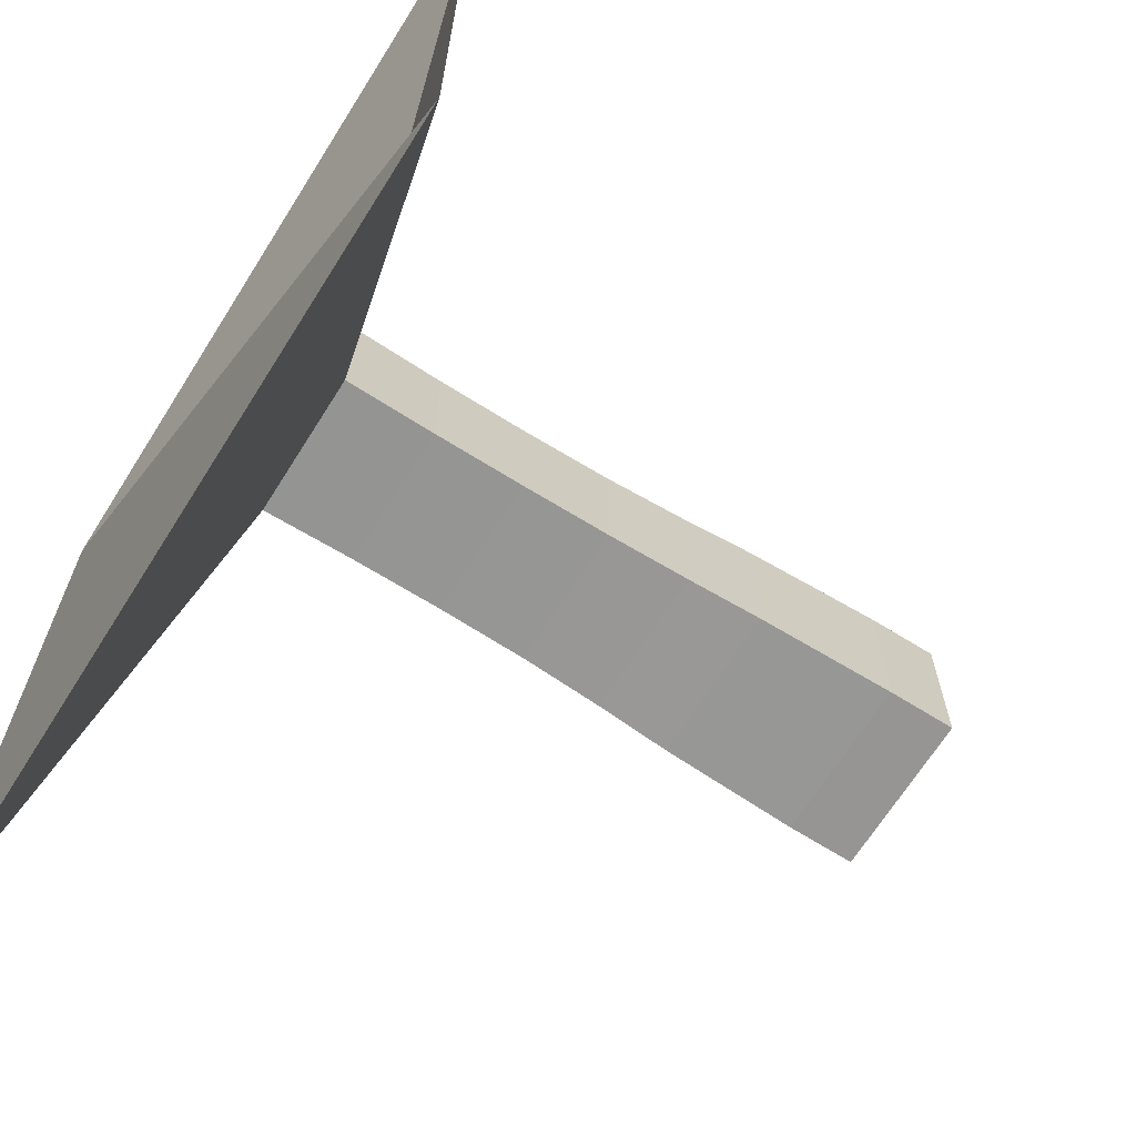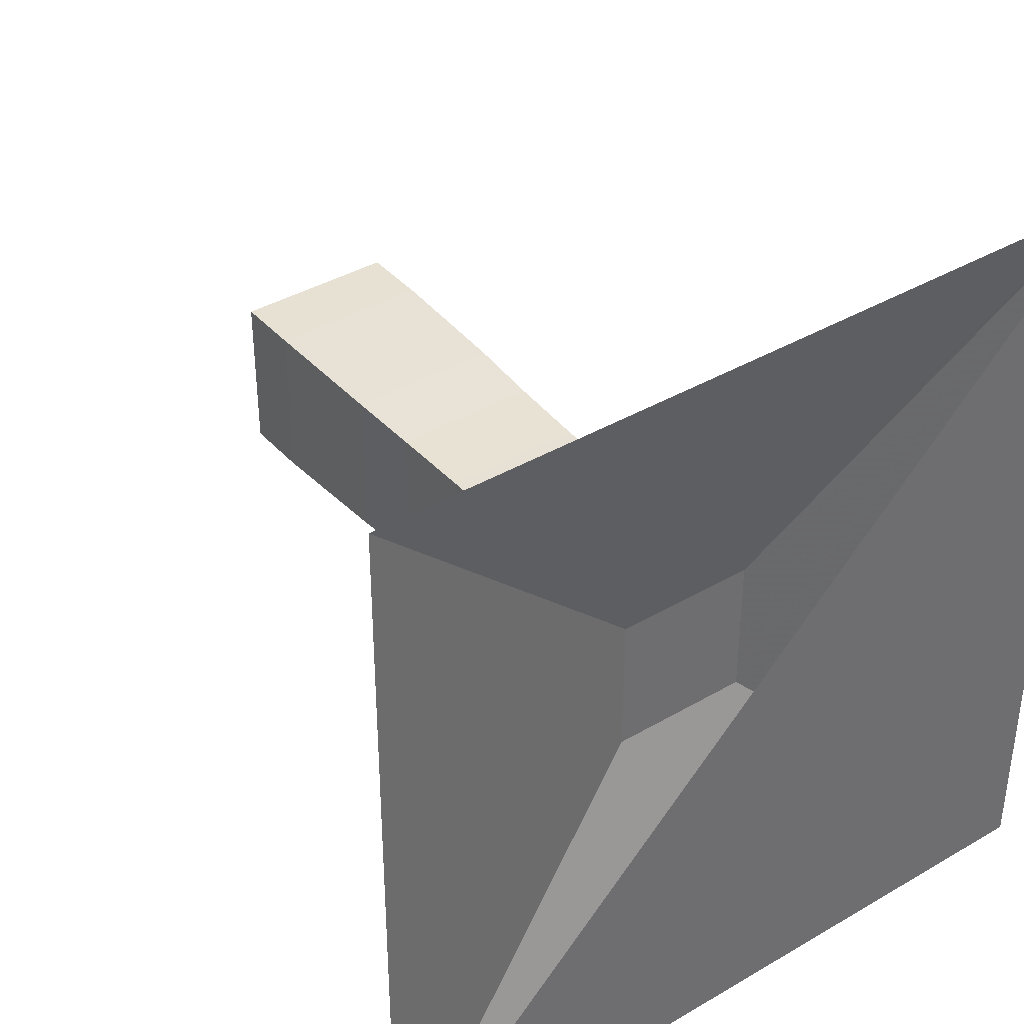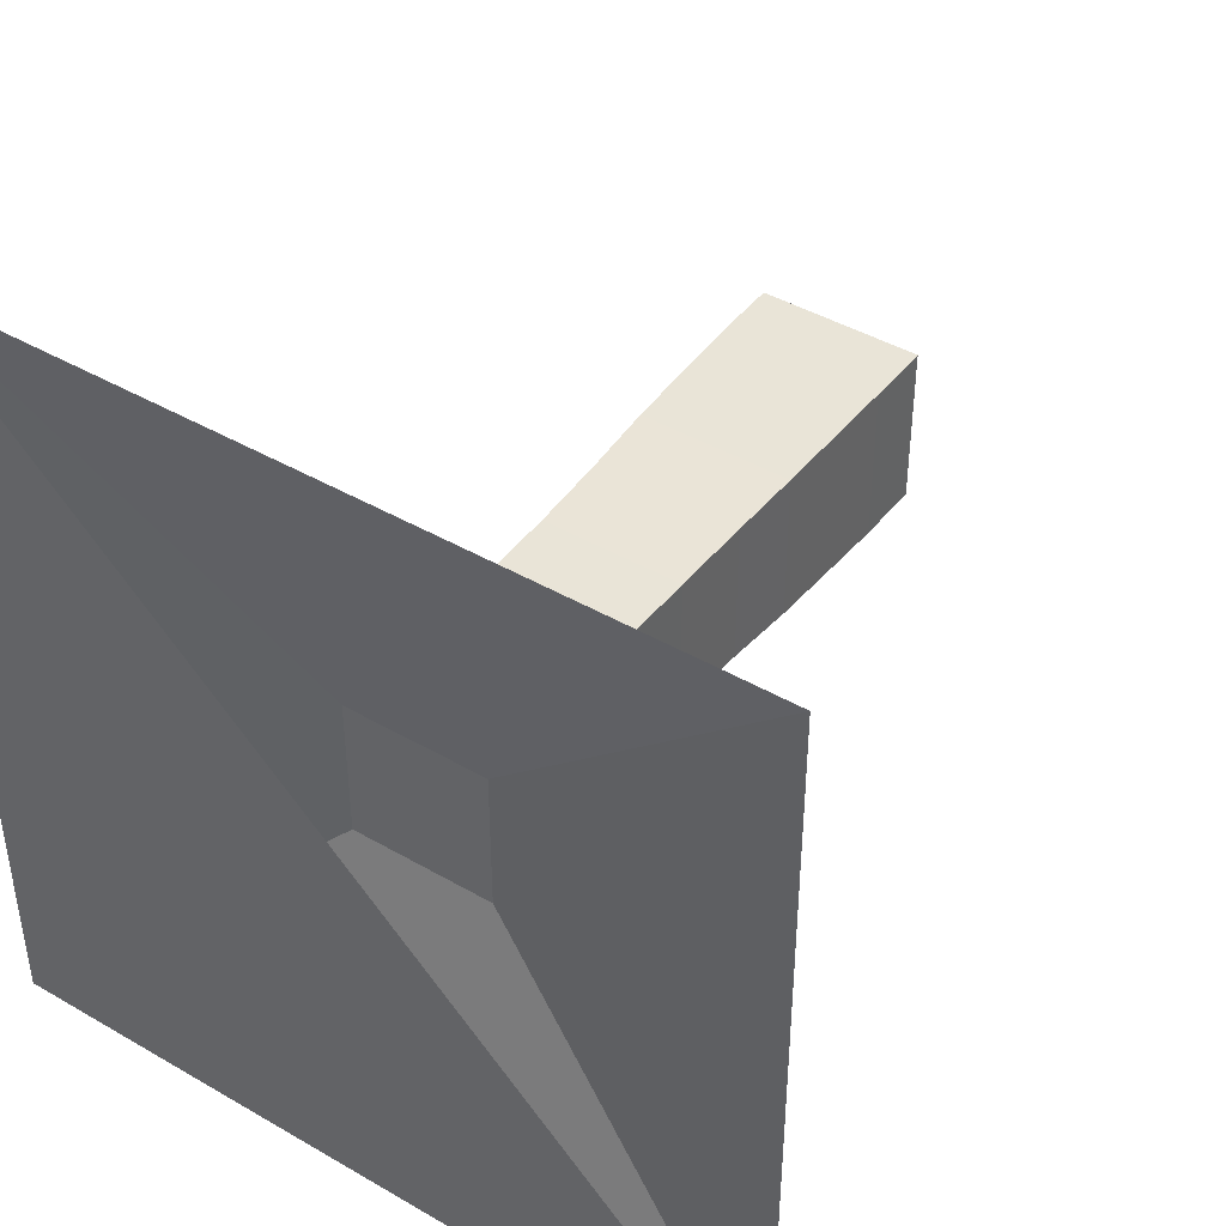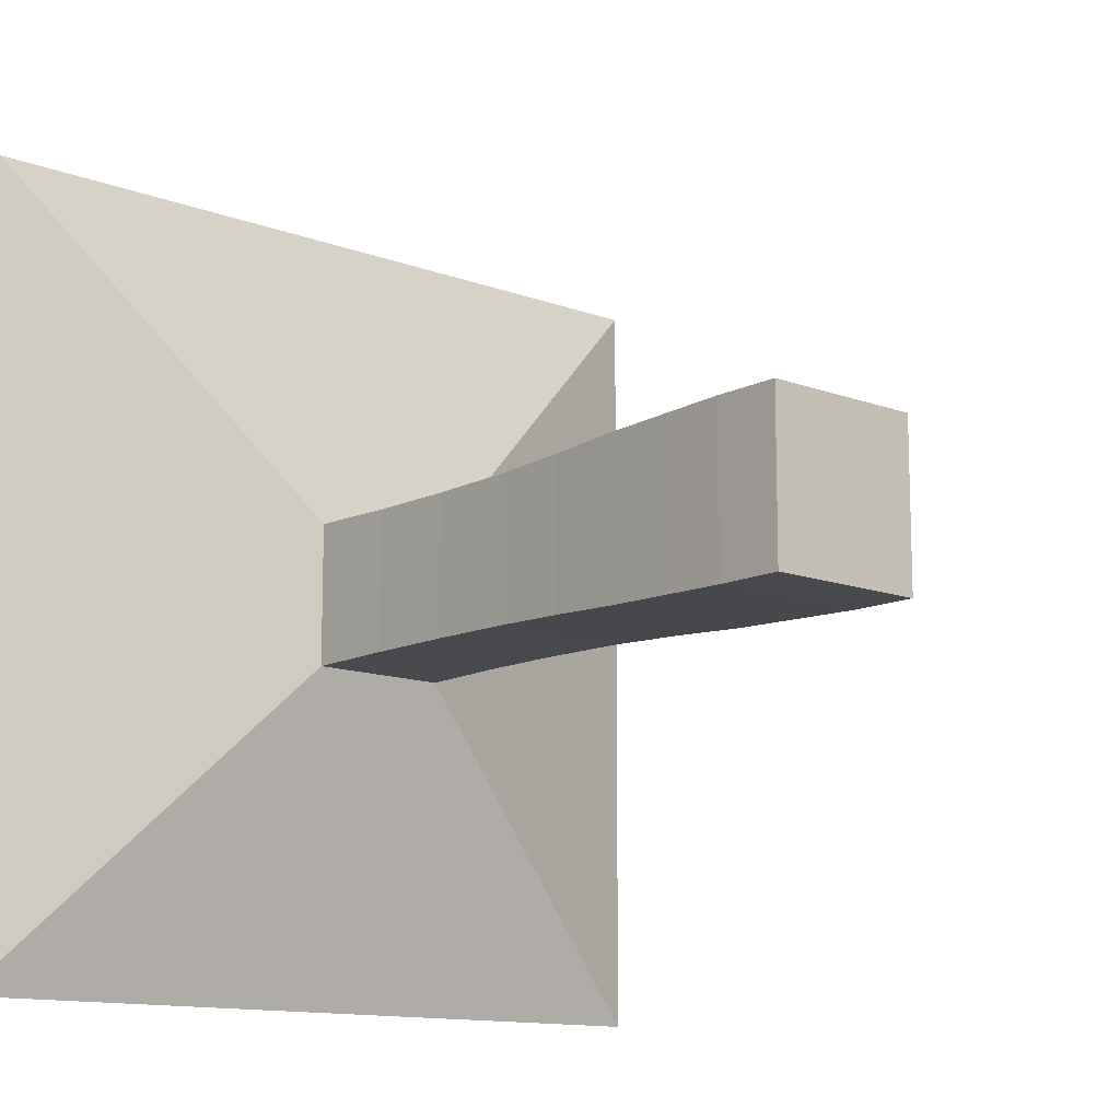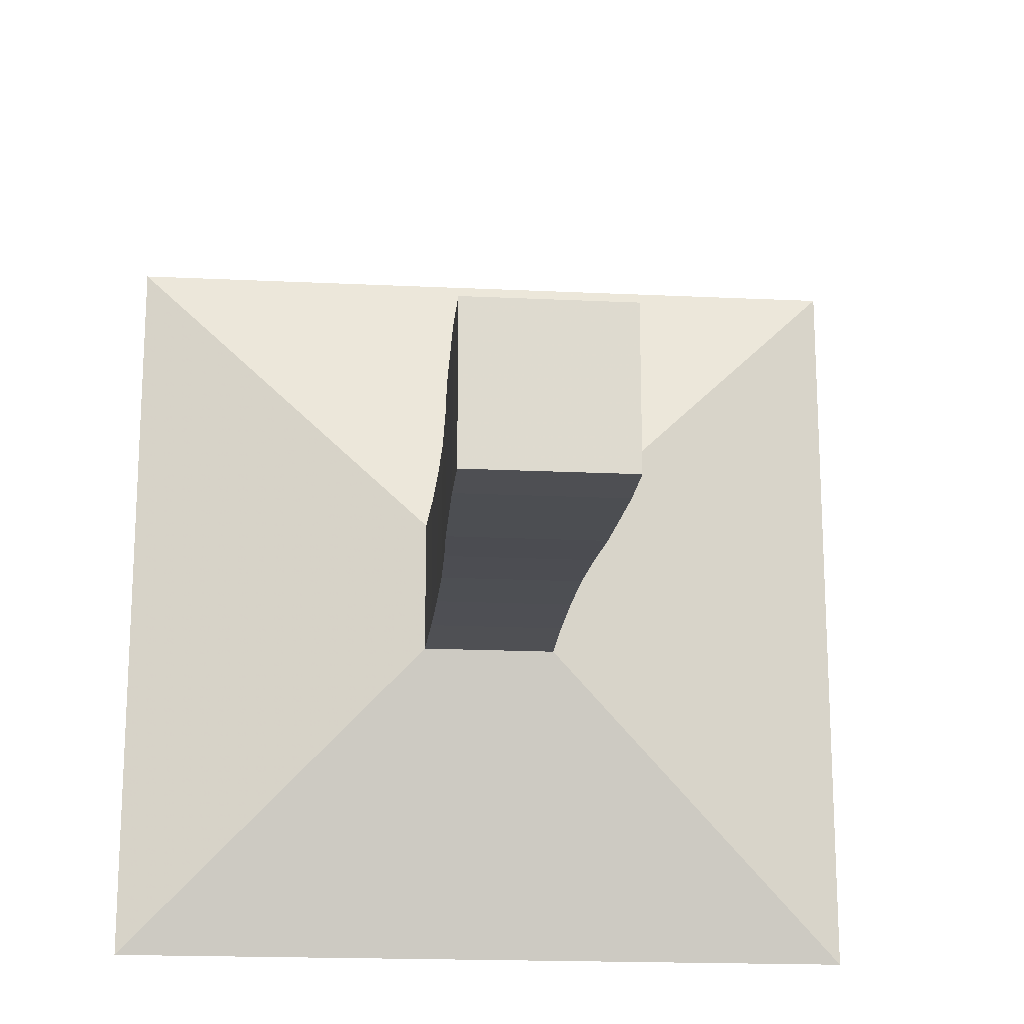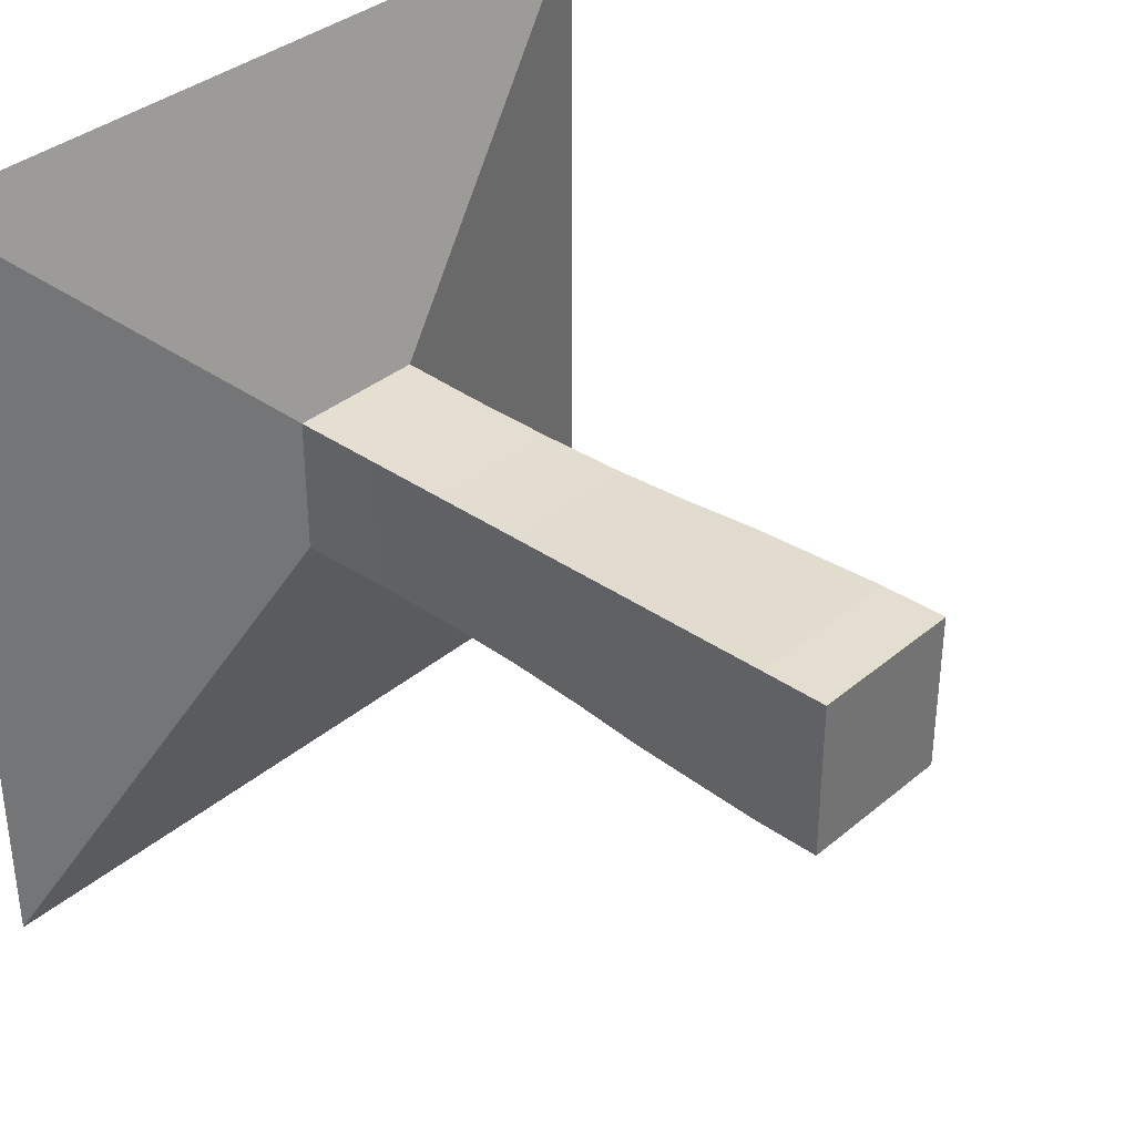
<metadata>
{"format":"obj","ext":"obj","renderer":"f3d","projection":"perspective","resolution":1024,"background":"white","views":[{"elev":-67.4,"azim":-32.2,"up":"+Y"},{"elev":38.6,"azim":-126.4,"up":"+Z"},{"elev":42.8,"azim":-55.4,"up":"+Y"},{"elev":-12.5,"azim":48.7,"up":"+Z"},{"elev":-18.3,"azim":84.7,"up":"+Y"},{"elev":36.0,"azim":42.5,"up":"+Y"}]}
</metadata>
<code>
v 0 -1 -1
v 0 -1 1
v 0 1 1
v 0 1 -1
v 0.2183 -0.1784 -0.1784
v 0.2183 -0.1784 0.1784
v 0.2183 0.1784 0.1784
v 0.2183 0.1784 -0.1784
v 0.4452 -0.175 -0.175
v 0.4452 -0.175 0.175
v 0.4452 0.175 0.175
v 0.4452 0.175 -0.175
v 0.6732 -0.1745 -0.1745
v 0.6732 -0.1745 0.1745
v 0.6732 0.1745 0.1745
v 0.6732 0.1745 -0.1745
v 0.8944 -0.1772 -0.1772
v 0.8944 -0.1772 0.1772
v 0.8944 0.1772 0.1772
v 0.8944 0.1772 -0.1772
v 1.099 -0.1841 -0.1841
v 1.099 -0.1841 0.1841
v 1.099 0.1841 0.1841
v 1.099 0.1841 -0.1841
v 1.285 -0.1932 -0.1932
v 1.285 -0.1932 0.1932
v 1.285 0.1932 0.1932
v 1.285 0.1932 -0.1932
v 1.462 -0.1981 -0.1981
v 1.462 -0.1981 0.1981
v 1.462 0.1981 0.1981
v 1.462 0.1981 -0.1981
v 1.631 -0.2026 -0.2026
v 1.631 -0.2026 0.2026
v 1.631 0.2026 0.2026
v 1.631 0.2026 -0.2026
v 1.8 -0.2031 -0.2031
v 1.8 -0.2031 0.2031
v 1.8 0.2031 0.2031
v 1.8 0.2031 -0.2031
f 1 2 4 5
f 5 6 7 8
f 5 6 2 1
f 6 7 3 2
f 7 8 4 3
f 8 5 1 4
f 9 10 11 12
f 9 10 6 5
f 10 11 7 6
f 11 12 8 7
f 12 9 5 8
f 13 14 15 16
f 13 14 10 9
f 14 15 11 10
f 15 16 12 11
f 16 13 9 12
f 17 18 19 20
f 17 18 14 13
f 18 19 15 14
f 19 20 16 15
f 20 17 13 16
f 21 22 23 24
f 21 22 18 17
f 22 23 19 18
f 23 24 20 19
f 24 21 17 20
f 25 26 27 28
f 25 26 22 21
f 26 27 23 22
f 27 28 24 23
f 28 25 21 24
f 29 30 31 32
f 29 30 26 25
f 30 31 27 26
f 31 32 28 27
f 32 29 25 28
f 33 34 35 36
f 33 34 30 29
f 34 35 31 30
f 35 36 32 31
f 36 33 29 32
f 37 38 39 40
f 37 38 34 33
f 38 39 35 34
f 39 40 36 35
f 40 37 33 36

</code>
